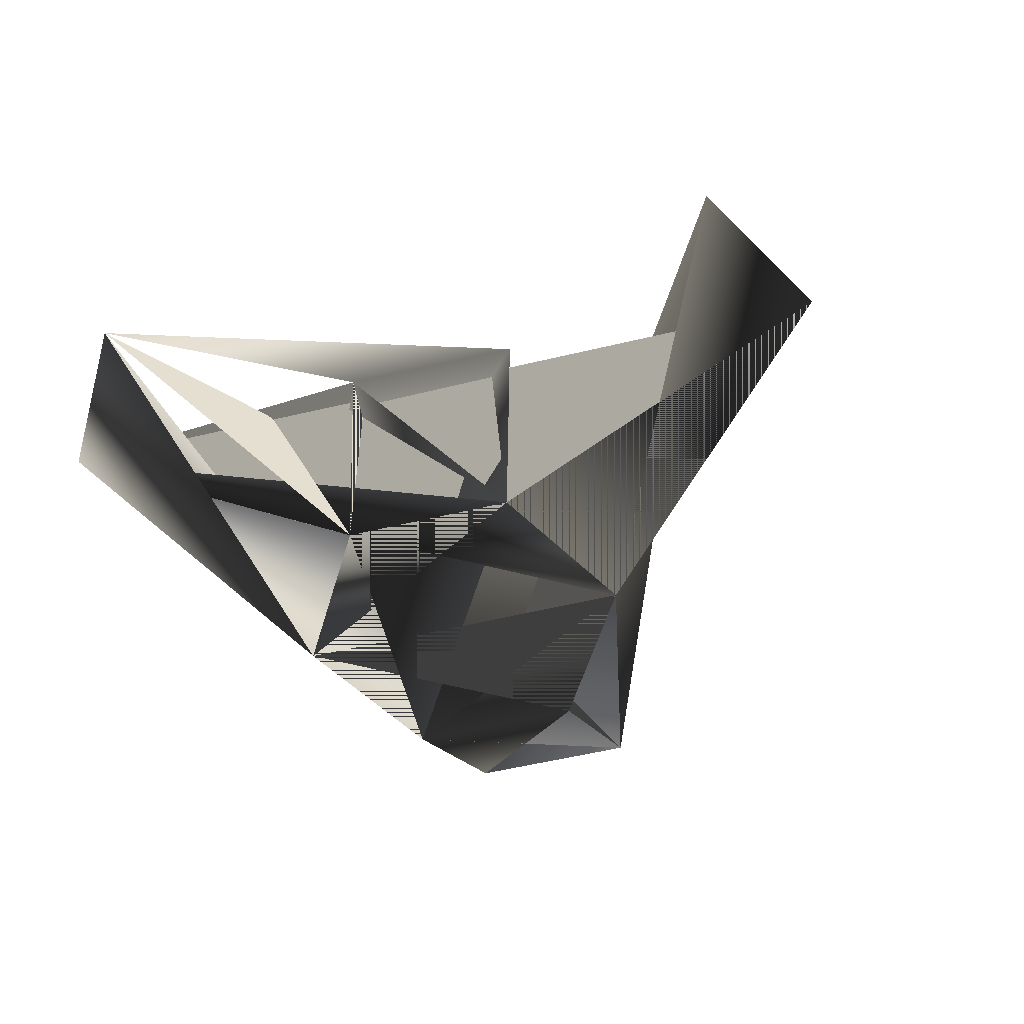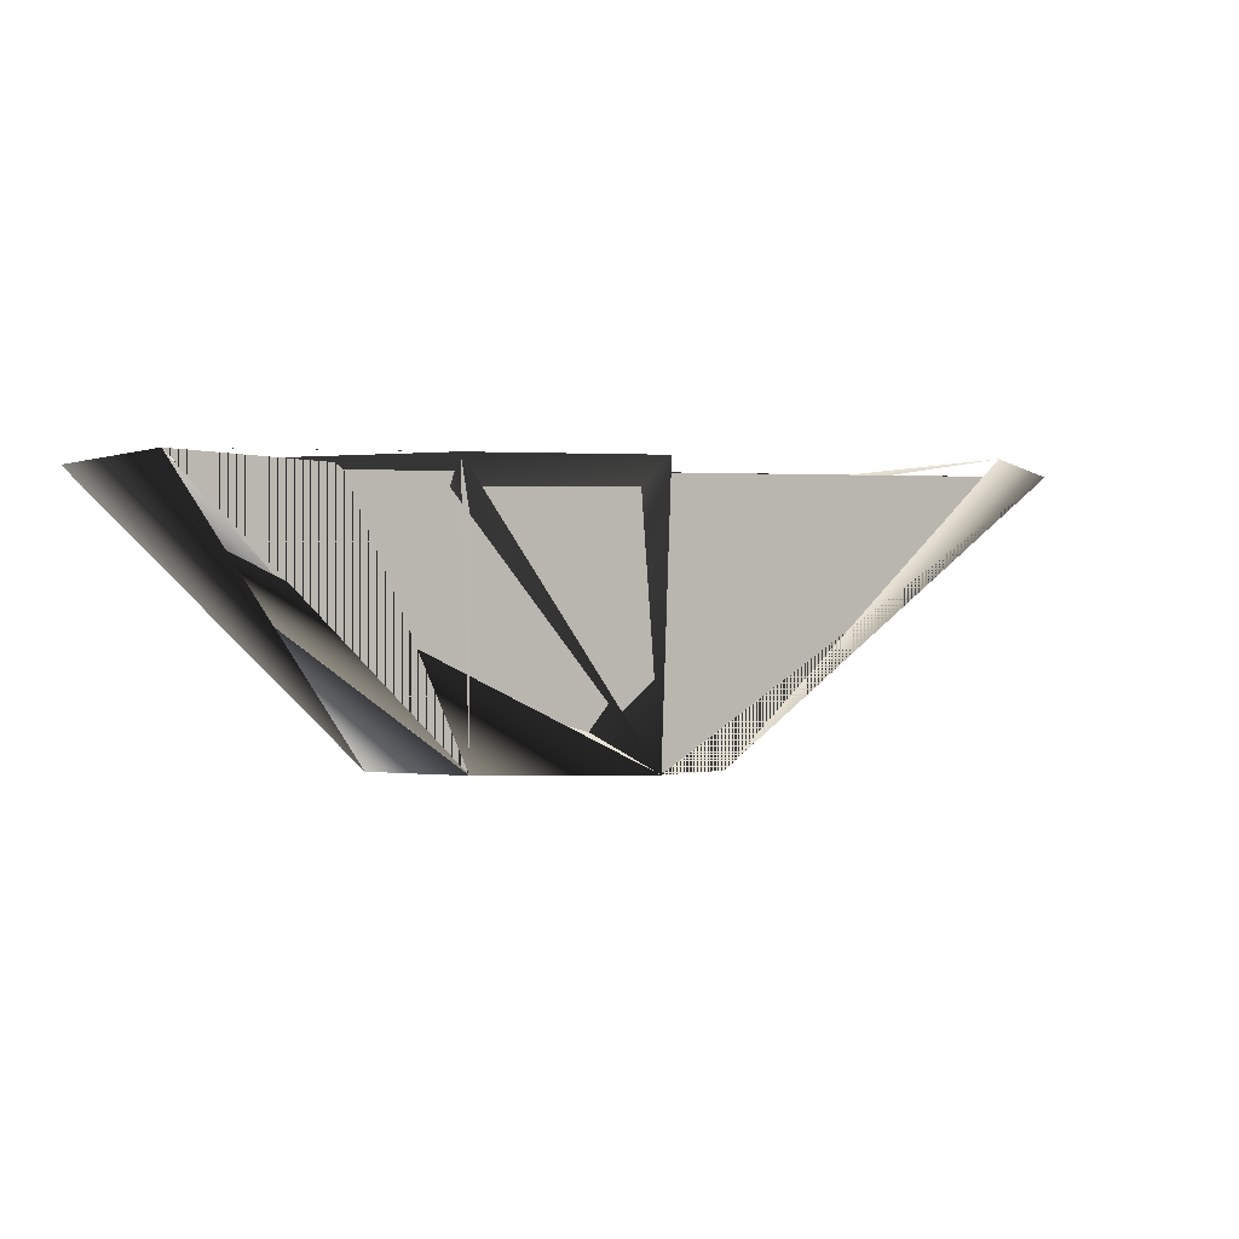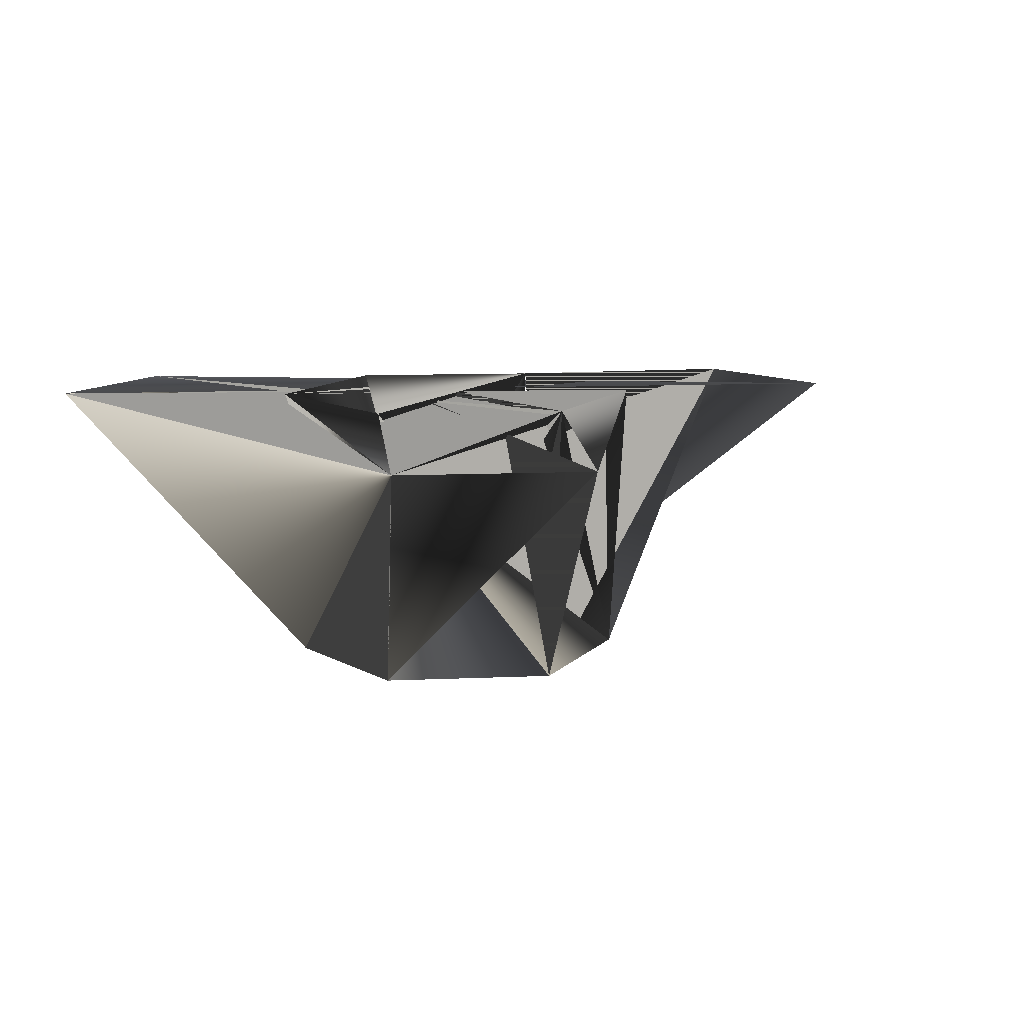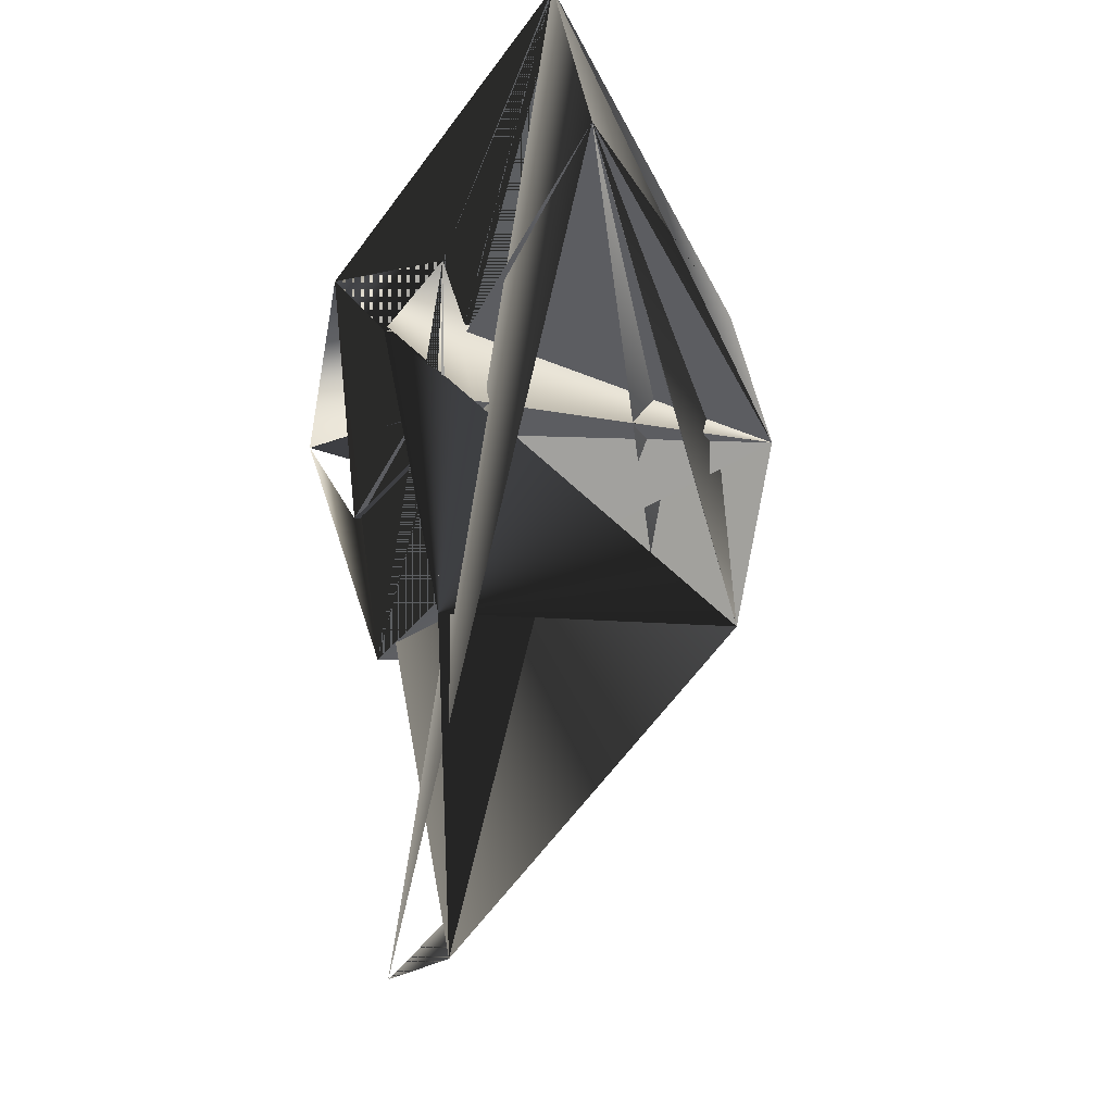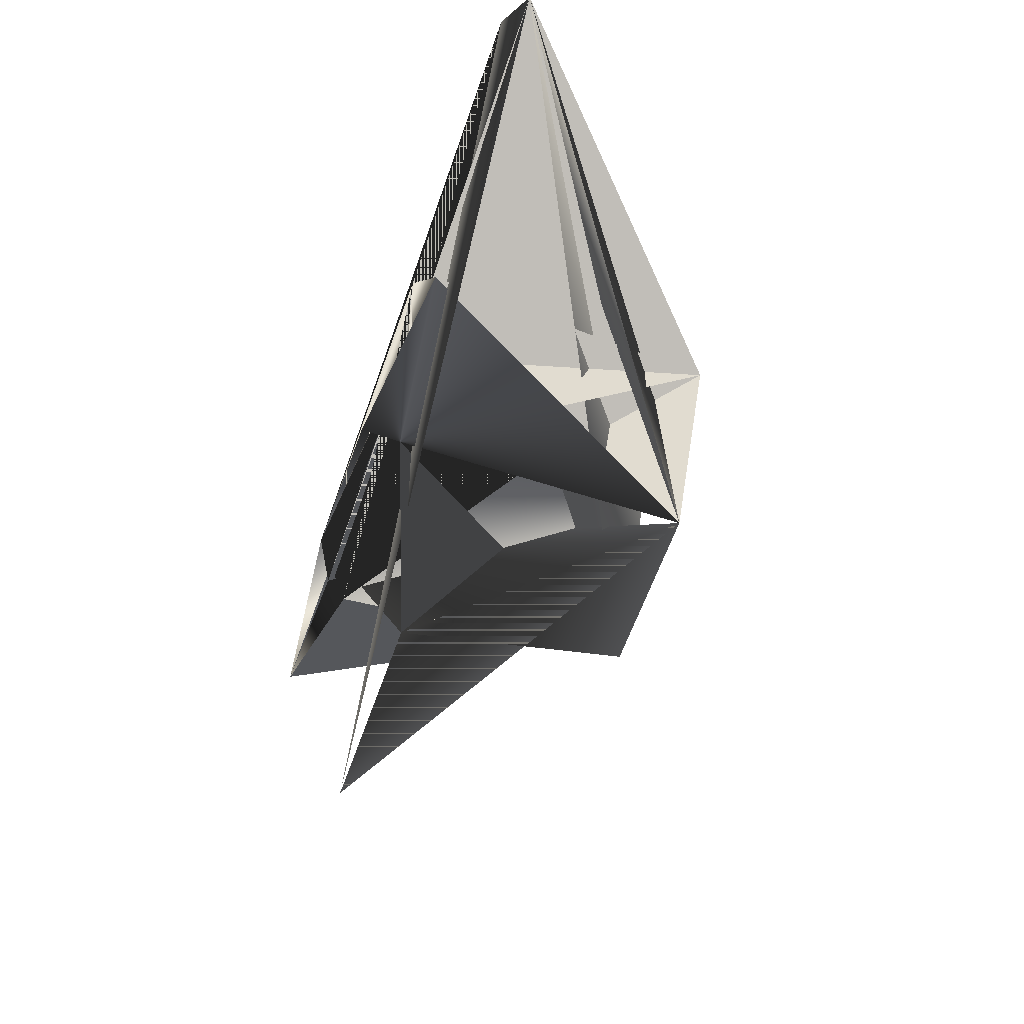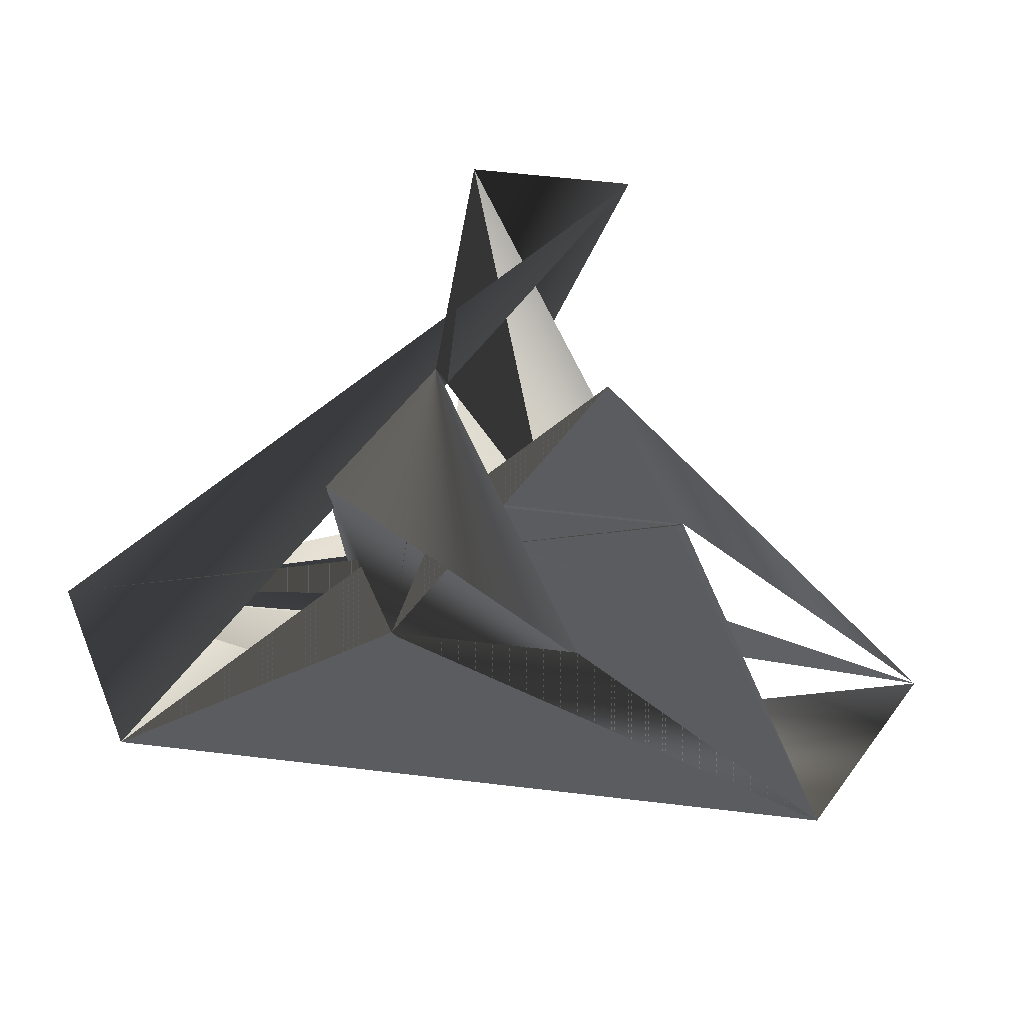
<metadata>
{"format":"obj","ext":"obj","renderer":"f3d","projection":"perspective","resolution":1024,"background":"white","views":[{"elev":-54.9,"azim":134.0,"up":"+Y"},{"elev":-2.0,"azim":111.9,"up":"+Y"},{"elev":10.7,"azim":54.0,"up":"+Y"},{"elev":-15.3,"azim":-109.8,"up":"+Z"},{"elev":-57.2,"azim":-108.5,"up":"+Z"},{"elev":60.0,"azim":6.9,"up":"+Y"}]}
</metadata>
<code>
o S.S._Dolphin_Chronos_Reactor_3
v -0.2164 0.2985 -1.087
v 0.2164 0.2985 -1.087
v -0.2012 -0.3444 -0.353
v 0.2012 -0.3444 -0.353
v -0.8222 0.2985 0.7328
v -1.039 0.2985 0.3538
v -0.2012 -0.3444 0.353
v -0.4023 -0.3444 1e-06
v 0.2012 -0.3444 0.353
v 0.4023 -0.3444 1e-06
v 0.8222 0.2985 0.7328
v 1.039 0.2985 0.3538
v 0.2012 -0.3444 0.353
v -0.2012 -0.3444 0.353
v 0.2012 -0.3444 -0.353
v -0.2012 -0.3444 -0.353
v 0.2254 0.3329 0.3864
v -0.2254 0.3329 0.3864
v 0.2012 -0.3444 0.353
v -0.2012 -0.3444 0.353
v 0.2254 0.3329 -0.3864
v 0.4508 0.3329 1e-06
v 0.2012 -0.3444 -0.353
v 0.4023 -0.3444 1e-06
v -0.4508 0.3329 1e-06
v -0.2254 0.3329 -0.3864
v -0.4023 -0.3444 1e-06
v -0.2012 -0.3444 -0.353
v 0.2012 -0.3444 0.353
v 0.2254 0.3329 0.3864
v 0.8222 0.2985 0.7328
v -0.8222 0.2985 0.7328
v -0.2254 0.3329 0.3864
v -0.2012 -0.3444 0.353
v -0.4023 -0.3444 1e-06
v -1.039 0.2985 0.3538
v -0.4508 0.3329 1e-06
v 0.2012 -0.3444 -0.353
v 0.2254 0.3329 -0.3864
v 0.2164 0.2985 -1.087
v -0.2164 0.2985 -1.087
v -0.2012 -0.3444 -0.353
v -0.2254 0.3329 -0.3864
v 0.4023 -0.3444 1e-06
v 1.039 0.2985 0.3538
v 0.4508 0.3329 1e-06
f 1 1 1 2 2 1 3 3 1 31
f 3 3 1 2 2 1 4 4 1 31
f 5 5 2 6 6 3 7 7 4 31
f 7 7 4 6 6 3 8 8 5 31
f 9 9 6 10 10 7 11 11 8 31
f 11 11 8 10 10 7 12 12 9 31
f 13 13 10 14 14 10 15 15 10 31
f 15 15 10 14 14 10 16 16 10 31
f 17 17 11 18 18 11 19 19 11 31
f 19 19 11 18 18 11 20 20 11 31
f 21 21 12 22 22 13 23 23 14 31
f 23 23 14 22 22 13 24 24 15 31
f 25 25 16 26 26 17 27 27 18 31
f 27 27 18 26 26 17 28 28 19 31
f 29 29 20 30 30 20 31 31 20 31
f 32 32 21 33 33 21 34 34 21 31
f 35 35 22 36 36 22 37 37 22 31
f 38 38 23 39 39 23 40 40 23 31
f 41 41 24 42 42 24 43 43 24 31
f 44 44 25 45 45 25 46 46 25 31

</code>
